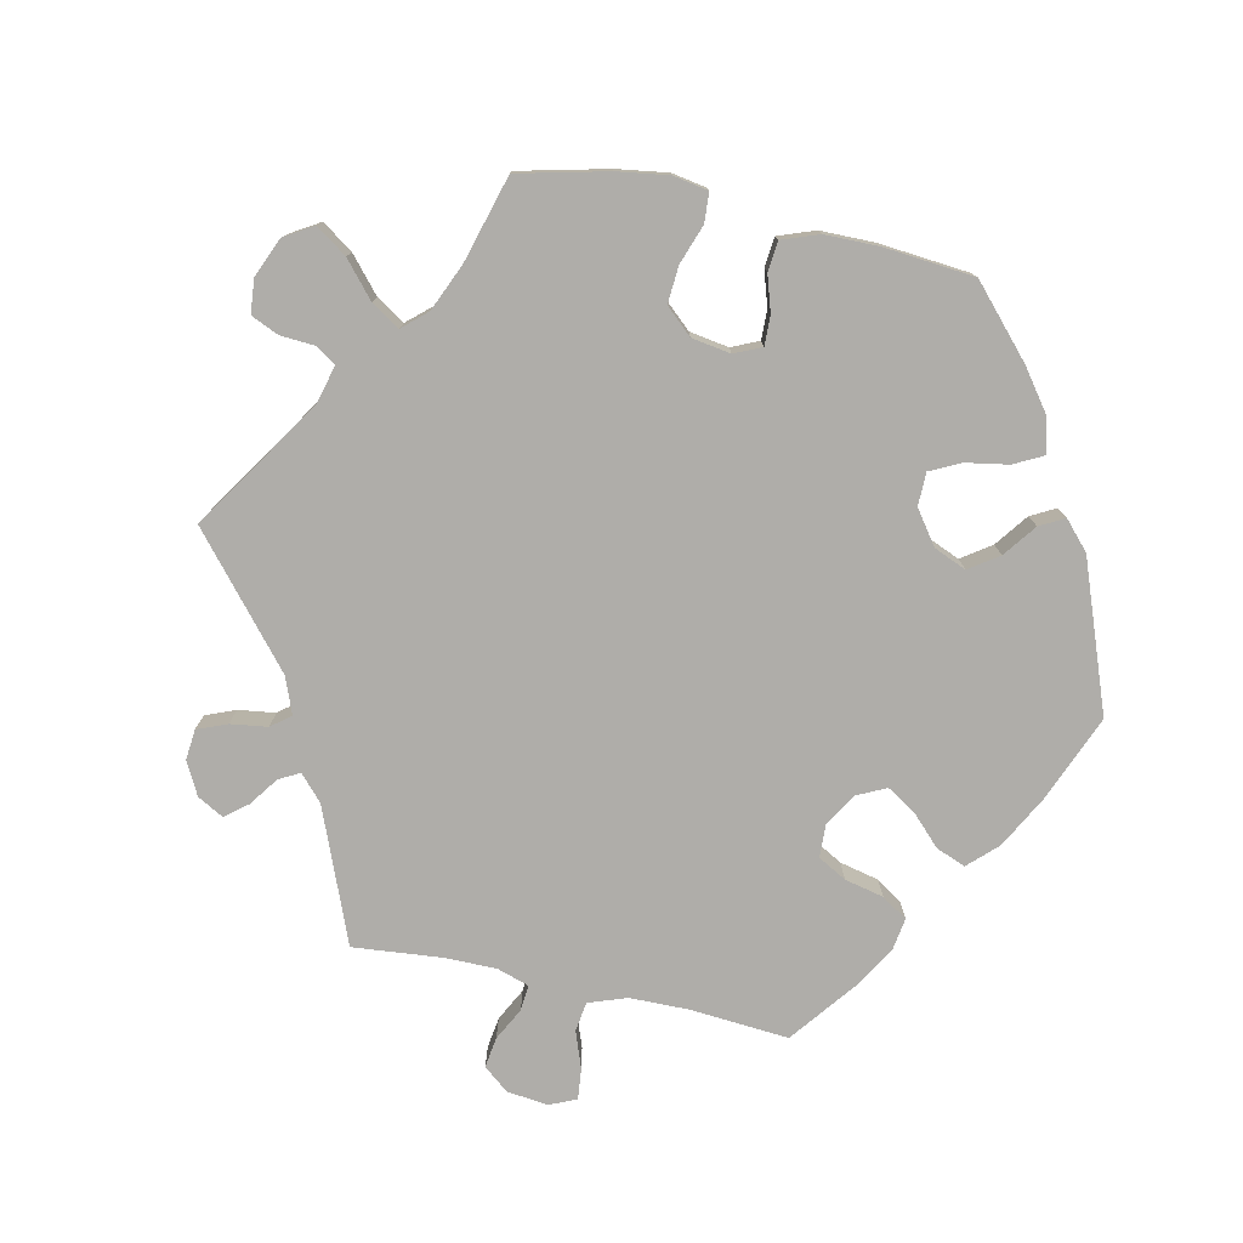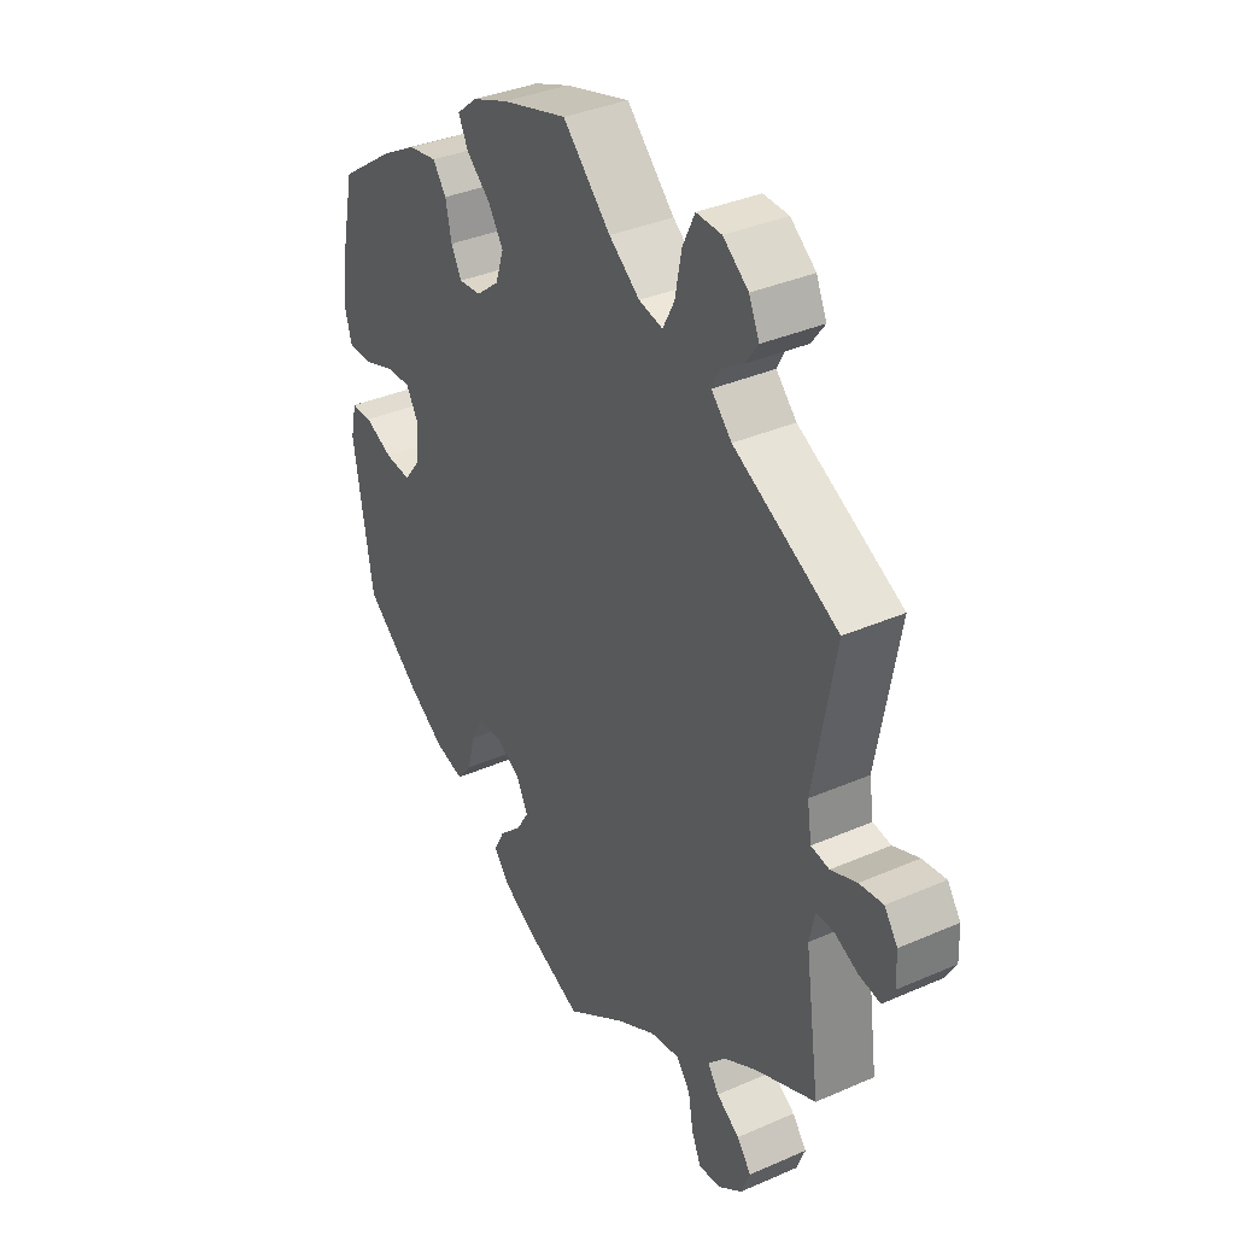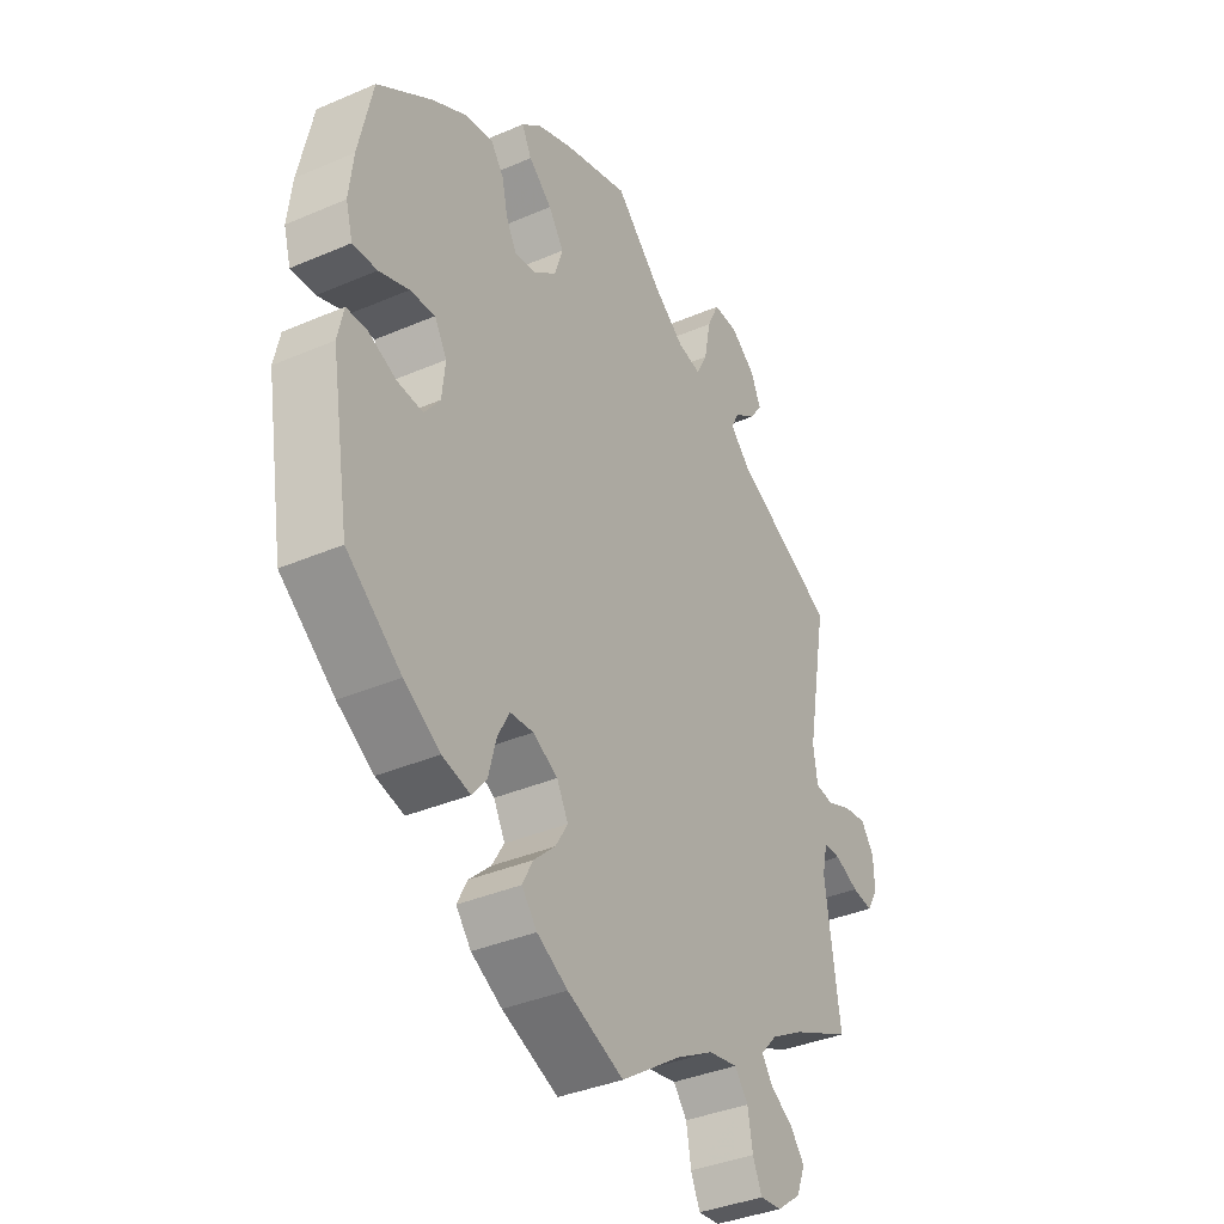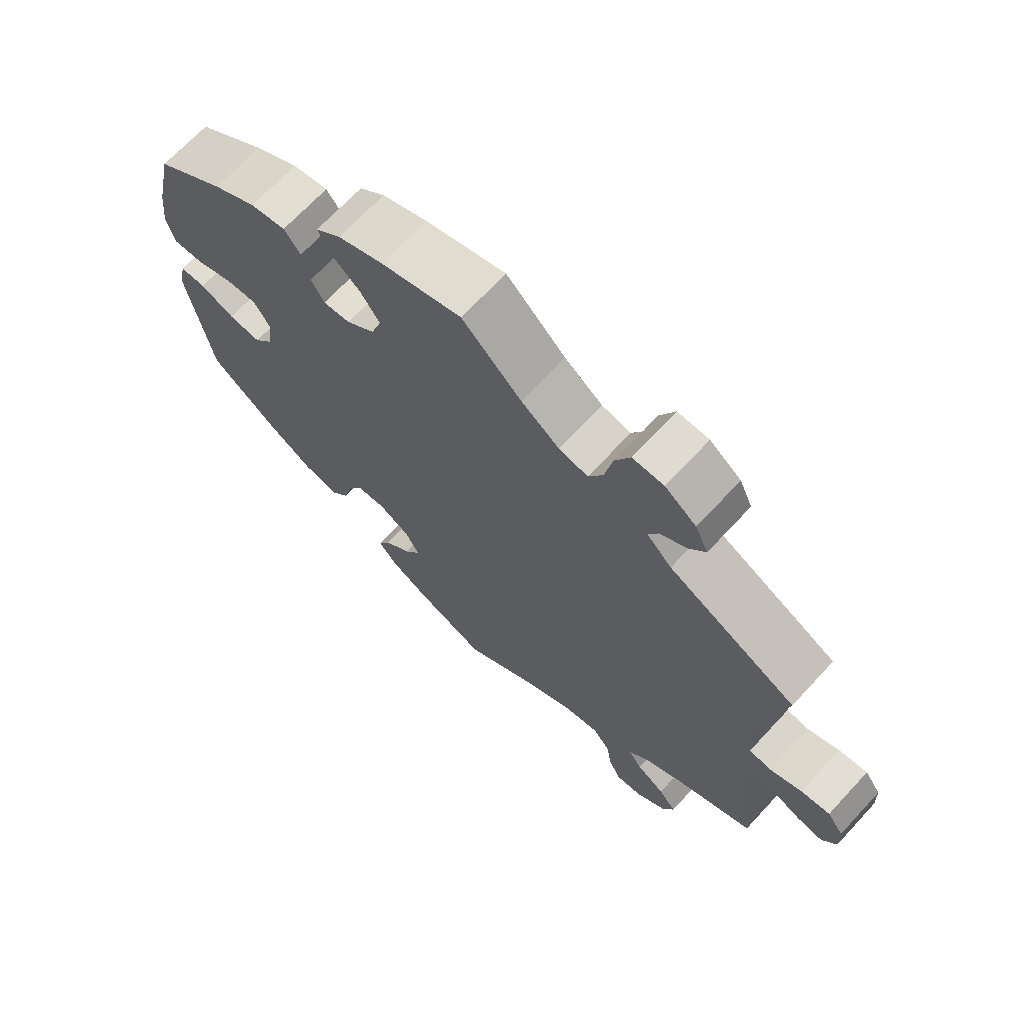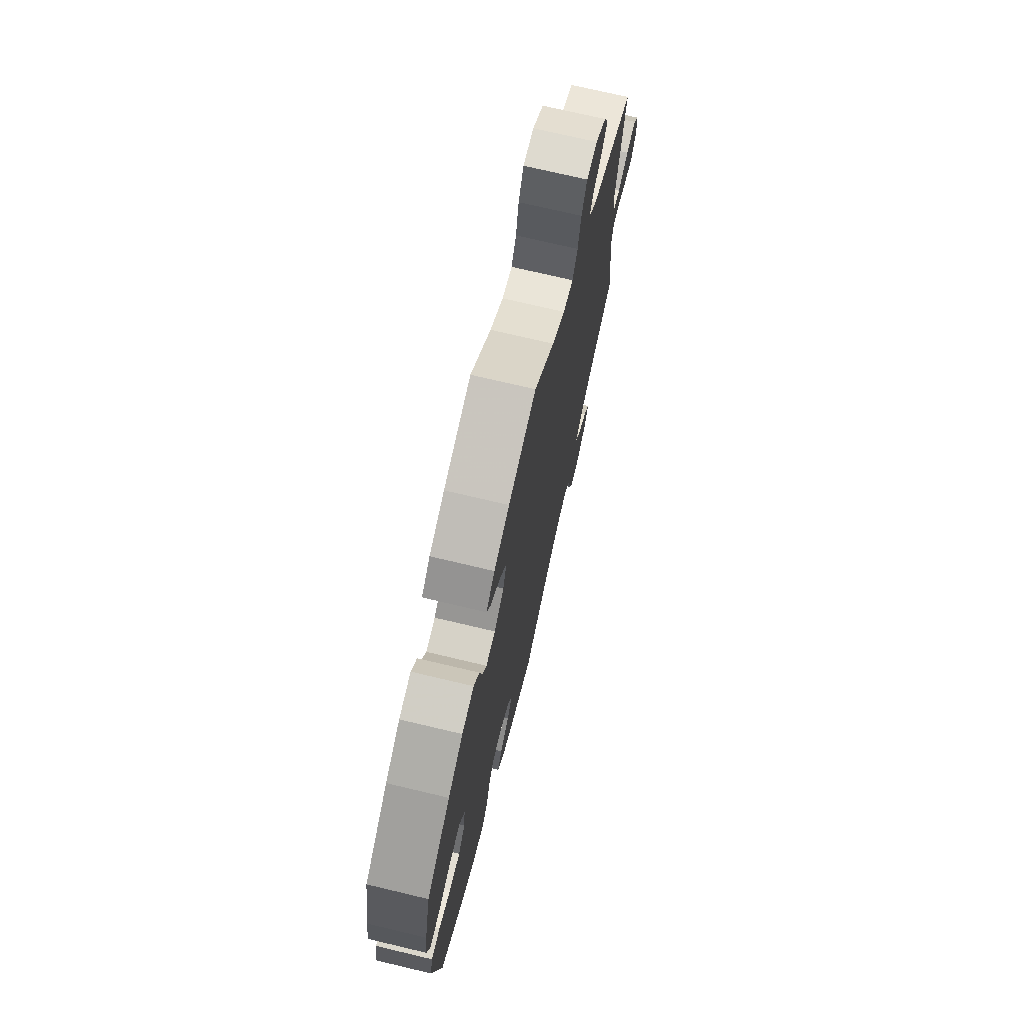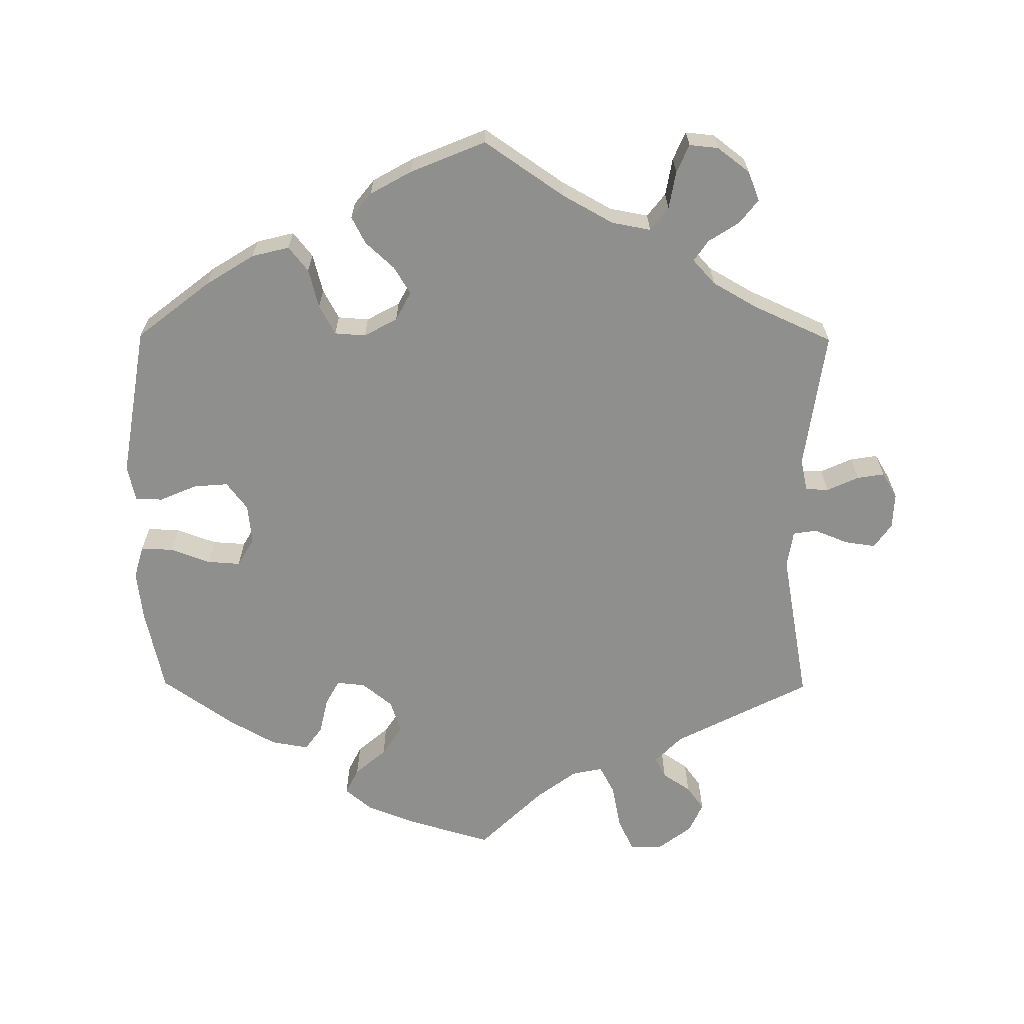
<metadata>
{"format":"obj","ext":"obj","renderer":"f3d","projection":"perspective","resolution":1024,"background":"white","views":[{"elev":-77.4,"azim":17.6,"up":"+Y"},{"elev":36.1,"azim":-119.8,"up":"+Z"},{"elev":-36.9,"azim":119.1,"up":"+Z"},{"elev":69.2,"azim":-137.1,"up":"+Z"},{"elev":72.3,"azim":103.4,"up":"+Z"},{"elev":-65.3,"azim":179.6,"up":"+Y"}]}
</metadata>
<code>
v -0.312 0.07 0.386
v -0.275 0.07 0.424
v -0.29 0.07 0.453
v -0.329 0.07 0.479
v -0.353 0.07 0.512
v -0.334 0.07 0.554
v -0.288 0.07 0.589
v -0.242 0.07 0.59
v -0.22 0.07 0.544
v -0.208 0.07 0.482
v -0.187 0.07 0.442
v -0.144 0.07 0.451
v -0.088 0.07 0.493
v -0.001 0.07 0.578
v 0.118 0.07 0.543
v 0.184 0.07 0.517
v 0.221 0.07 0.486
v 0.203 0.07 0.45
v 0.16 0.07 0.413
v 0.132 0.07 0.371
v 0.147 0.07 0.325
v 0.189 0.07 0.291
v 0.229 0.07 0.287
v 0.248 0.07 0.322
v 0.259 0.07 0.372
v 0.283 0.07 0.405
v 0.335 0.07 0.396
v 0.399 0.07 0.36
v 0.5 0.07 0.289
v 0.526 0.07 0.17
v 0.534 0.07 0.101
v 0.521 0.07 0.055
v 0.476 0.07 0.057
v 0.421 0.07 0.077
v 0.375 0.07 0.08
v 0.352 0.07 0.041
v 0.358 0.07 -0.015
v 0.387 0.07 -0.053
v 0.435 0.07 -0.049
v 0.486 0.07 -0.027
v 0.524 0.07 -0.028
v 0.535 0.07 -0.078
v 0.5 0.07 -0.289
v 0.399 0.07 -0.368
v 0.332 0.07 -0.41
v 0.28 0.07 -0.423
v 0.253 0.07 -0.389
v 0.239 0.07 -0.335
v 0.217 0.07 -0.294
v 0.174 0.07 -0.291
v 0.128 0.07 -0.316
v 0.107 0.07 -0.356
v 0.13 0.07 -0.394
v 0.17 0.07 -0.431
v 0.189 0.07 -0.468
v 0.161 0.07 -0.503
v 0.104 0.07 -0.535
v 0 0.07 -0.578
v -0.111 0.07 -0.502
v -0.181 0.07 -0.463
v -0.235 0.07 -0.453
v -0.26 0.07 -0.485
v -0.269 0.07 -0.537
v -0.286 0.07 -0.576
v -0.326 0.07 -0.572
v -0.371 0.07 -0.538
v -0.387 0.07 -0.497
v -0.361 0.07 -0.464
v -0.319 0.07 -0.437
v -0.299 0.07 -0.408
v -0.33 0.07 -0.374
v -0.391 0.07 -0.339
v -0.501 0.07 -0.289
v -0.474 0.07 -0.096
v -0.484 0.07 -0.051
v -0.516 0.07 -0.05
v -0.56 0.07 -0.07
v -0.598 0.07 -0.076
v -0.619 0.07 -0.041
v -0.617 0.07 0.009
v -0.593 0.07 0.043
v -0.55 0.07 0.037
v -0.503 0.07 0.018
v -0.47 0.07 0.023
v -0.462 0.07 0.075
v -0.501 0.07 0.289
v -0.312 0 0.386
v -0.275 0 0.424
v -0.29 0 0.453
v -0.329 0 0.479
v -0.353 0 0.512
v -0.334 0 0.554
v -0.288 0 0.589
v -0.242 0 0.59
v -0.22 0 0.544
v -0.208 0 0.482
v -0.187 0 0.442
v -0.144 0 0.451
v -0.088 0 0.493
v -0.001 0 0.578
v 0.118 0 0.543
v 0.184 0 0.517
v 0.221 0 0.486
v 0.203 0 0.45
v 0.16 0 0.413
v 0.132 0 0.371
v 0.147 0 0.325
v 0.189 0 0.291
v 0.229 0 0.287
v 0.248 0 0.322
v 0.259 0 0.372
v 0.283 0 0.405
v 0.335 0 0.396
v 0.399 0 0.36
v 0.5 0 0.289
v 0.526 0 0.17
v 0.534 0 0.101
v 0.521 0 0.055
v 0.476 0 0.057
v 0.421 0 0.077
v 0.375 0 0.08
v 0.352 0 0.041
v 0.358 0 -0.015
v 0.387 0 -0.053
v 0.435 0 -0.049
v 0.486 0 -0.027
v 0.524 0 -0.028
v 0.535 0 -0.078
v 0.5 0 -0.289
v 0.399 0 -0.368
v 0.332 0 -0.41
v 0.28 0 -0.423
v 0.253 0 -0.389
v 0.239 0 -0.335
v 0.217 0 -0.294
v 0.174 0 -0.291
v 0.128 0 -0.316
v 0.107 0 -0.356
v 0.13 0 -0.394
v 0.17 0 -0.431
v 0.189 0 -0.468
v 0.161 0 -0.503
v 0.104 0 -0.535
v 0 0 -0.578
v -0.111 0 -0.502
v -0.181 0 -0.463
v -0.235 0 -0.453
v -0.26 0 -0.485
v -0.269 0 -0.537
v -0.286 0 -0.576
v -0.326 0 -0.572
v -0.371 0 -0.538
v -0.387 0 -0.497
v -0.361 0 -0.464
v -0.319 0 -0.437
v -0.299 0 -0.408
v -0.33 0 -0.374
v -0.391 0 -0.339
v -0.501 0 -0.289
v -0.474 0 -0.096
v -0.484 0 -0.051
v -0.516 0 -0.05
v -0.56 0 -0.07
v -0.598 0 -0.076
v -0.619 0 -0.041
v -0.617 0 0.009
v -0.593 0 0.043
v -0.55 0 0.037
v -0.503 0 0.018
v -0.47 0 0.023
v -0.462 0 0.075
v -0.501 0 0.289
f 85 86 1
f 84 85 1 2
f 80 81 82 83
f 78 79 80 83
f 76 77 78 83
f 75 76 83 84
f 74 75 84 2
f 72 73 74 2
f 66 67 68 69
f 66 69 70
f 65 66 70
f 62 63 64 65
f 62 65 70
f 61 62 70
f 60 61 70 71
f 56 57 58 59
f 56 59 60 71
f 53 54 55 56
f 52 53 56 71
f 45 46 47 48
f 45 48 49
f 44 45 49
f 43 44 49
f 42 43 49 50
f 39 40 41 42
f 38 39 42 50
f 31 32 33 34
f 31 34 35
f 30 31 35
f 29 30 35
f 28 29 35
f 27 28 35 36
f 24 25 26 27
f 23 24 27 36
f 16 17 18 19
f 16 19 20
f 13 14 15 16
f 12 13 16 20
f 11 12 20 21
f 7 8 9 10
f 7 10 11
f 6 7 11
f 3 4 5 6
f 2 3 6 11
f 51 52 71 72
f 37 38 50 51
f 22 23 36 37
f 22 37 51 72
f 21 22 72
f 2 11 21 72
f 87 172 171
f 88 87 171 170
f 169 168 167 166
f 169 166 165 164
f 169 164 163 162
f 170 169 162 161
f 88 170 161 160
f 88 160 159 158
f 155 154 153 152
f 156 155 152
f 156 152 151
f 151 150 149 148
f 156 151 148
f 156 148 147
f 157 156 147 146
f 145 144 143 142
f 157 146 145 142
f 142 141 140 139
f 157 142 139 138
f 134 133 132 131
f 135 134 131
f 135 131 130
f 135 130 129
f 136 135 129 128
f 128 127 126 125
f 136 128 125 124
f 120 119 118 117
f 121 120 117
f 121 117 116
f 121 116 115
f 121 115 114
f 122 121 114 113
f 113 112 111 110
f 122 113 110 109
f 105 104 103 102
f 106 105 102
f 102 101 100 99
f 106 102 99 98
f 107 106 98 97
f 96 95 94 93
f 97 96 93
f 97 93 92
f 92 91 90 89
f 97 92 89 88
f 158 157 138 137
f 137 136 124 123
f 123 122 109 108
f 158 137 123 108
f 158 108 107
f 158 107 97 88
f 1 87 88 2
f 2 88 89 3
f 3 89 90 4
f 4 90 91 5
f 5 91 92 6
f 6 92 93 7
f 7 93 94 8
f 8 94 95 9
f 9 95 96 10
f 10 96 97 11
f 11 97 98 12
f 12 98 99 13
f 13 99 100 14
f 14 100 101 15
f 15 101 102 16
f 16 102 103 17
f 17 103 104 18
f 18 104 105 19
f 19 105 106 20
f 20 106 107 21
f 21 107 108 22
f 22 108 109 23
f 23 109 110 24
f 24 110 111 25
f 25 111 112 26
f 26 112 113 27
f 27 113 114 28
f 28 114 115 29
f 29 115 116 30
f 30 116 117 31
f 31 117 118 32
f 32 118 119 33
f 33 119 120 34
f 34 120 121 35
f 35 121 122 36
f 36 122 123 37
f 37 123 124 38
f 38 124 125 39
f 39 125 126 40
f 40 126 127 41
f 41 127 128 42
f 42 128 129 43
f 43 129 130 44
f 44 130 131 45
f 45 131 132 46
f 46 132 133 47
f 47 133 134 48
f 48 134 135 49
f 49 135 136 50
f 50 136 137 51
f 51 137 138 52
f 52 138 139 53
f 53 139 140 54
f 54 140 141 55
f 55 141 142 56
f 56 142 143 57
f 57 143 144 58
f 58 144 145 59
f 59 145 146 60
f 60 146 147 61
f 61 147 148 62
f 62 148 149 63
f 63 149 150 64
f 64 150 151 65
f 65 151 152 66
f 66 152 153 67
f 67 153 154 68
f 68 154 155 69
f 69 155 156 70
f 70 156 157 71
f 71 157 158 72
f 72 158 159 73
f 73 159 160 74
f 74 160 161 75
f 75 161 162 76
f 76 162 163 77
f 77 163 164 78
f 78 164 165 79
f 79 165 166 80
f 80 166 167 81
f 81 167 168 82
f 82 168 169 83
f 83 169 170 84
f 84 170 171 85
f 85 171 172 86
f 86 172 87 1

</code>
